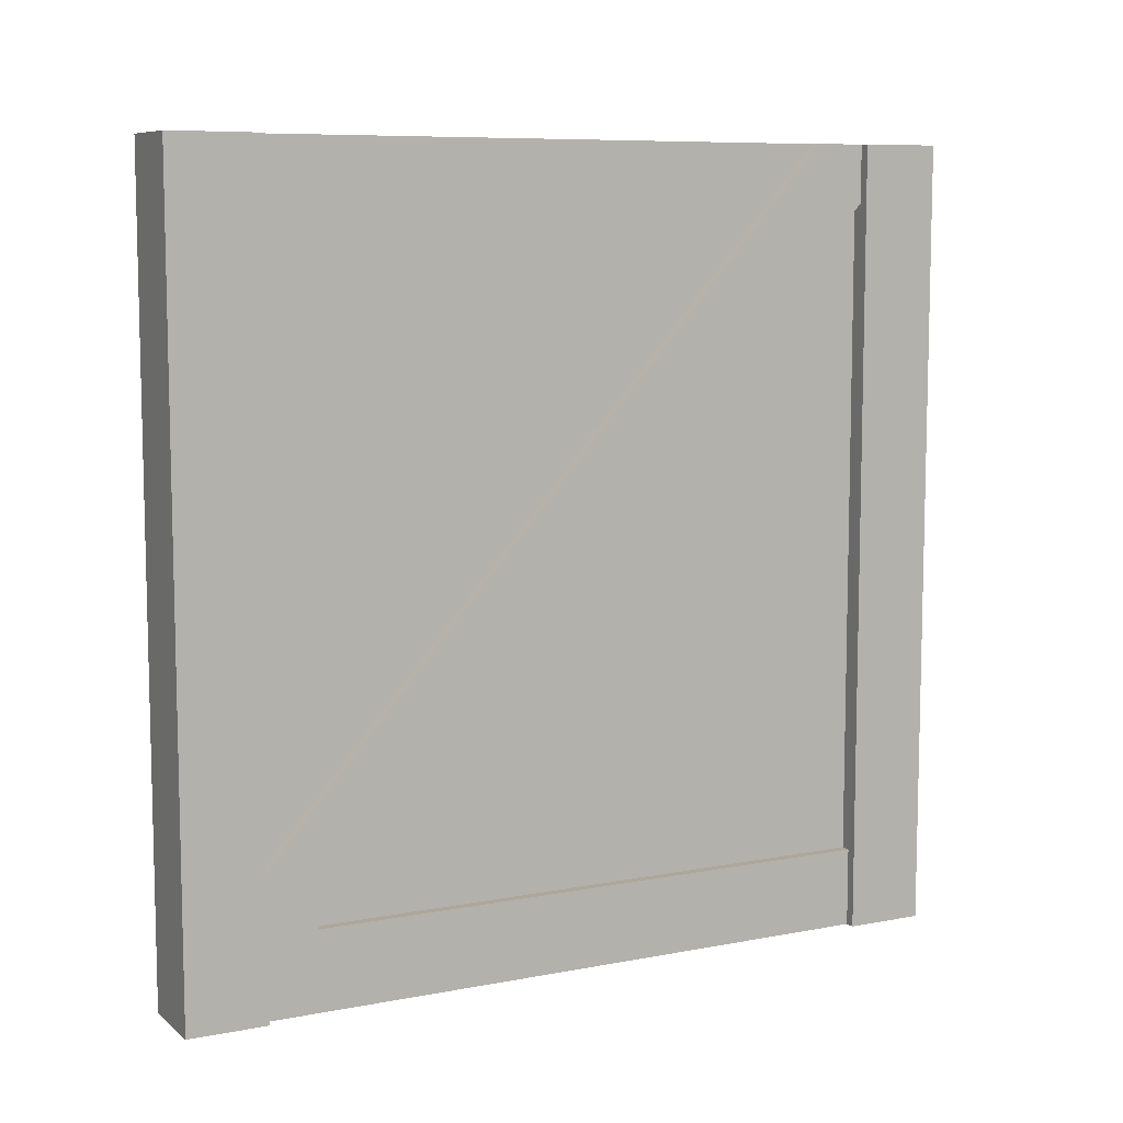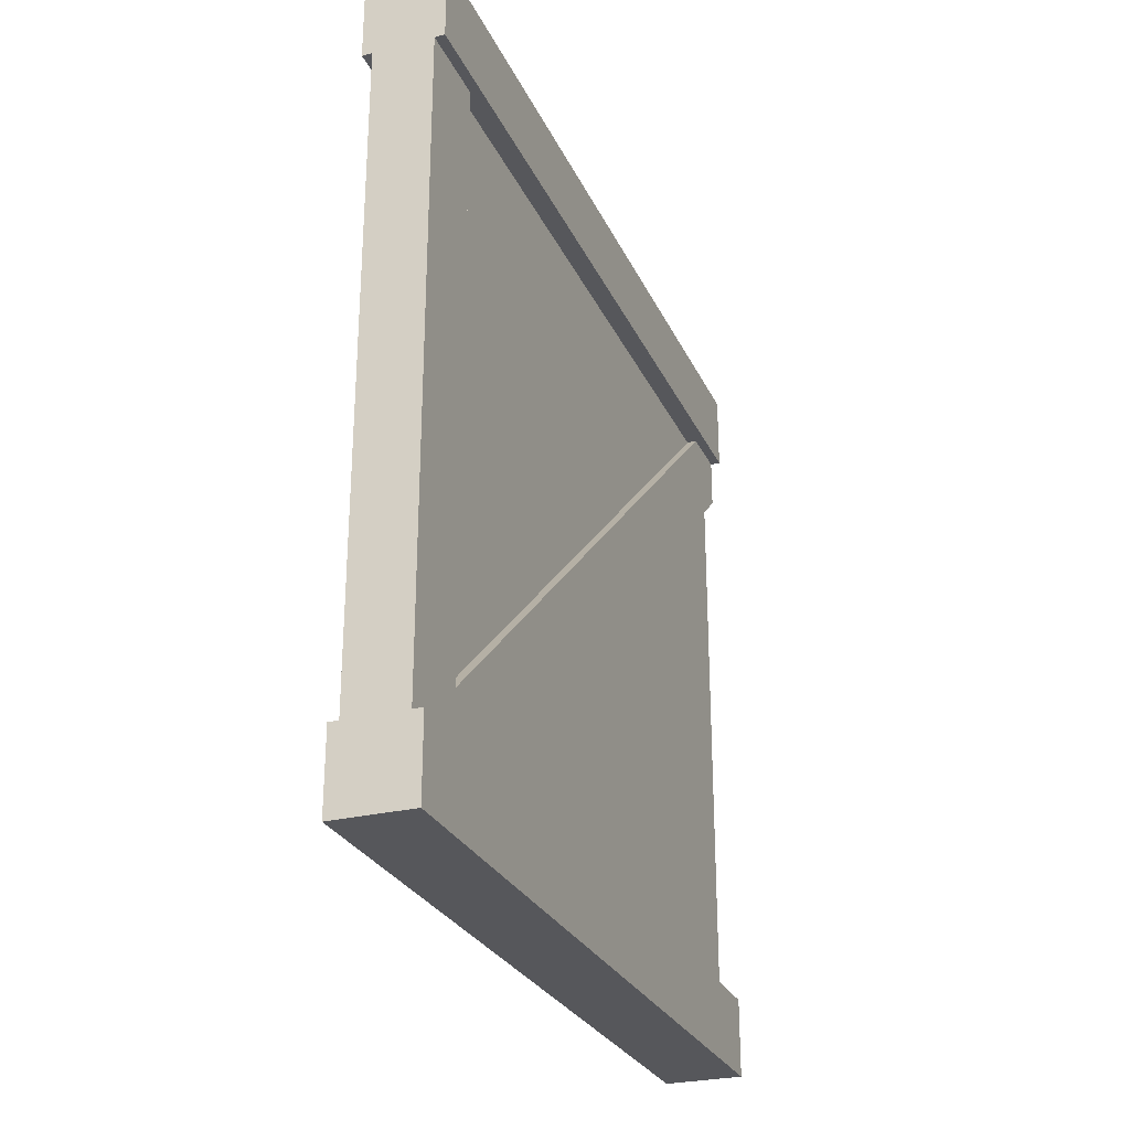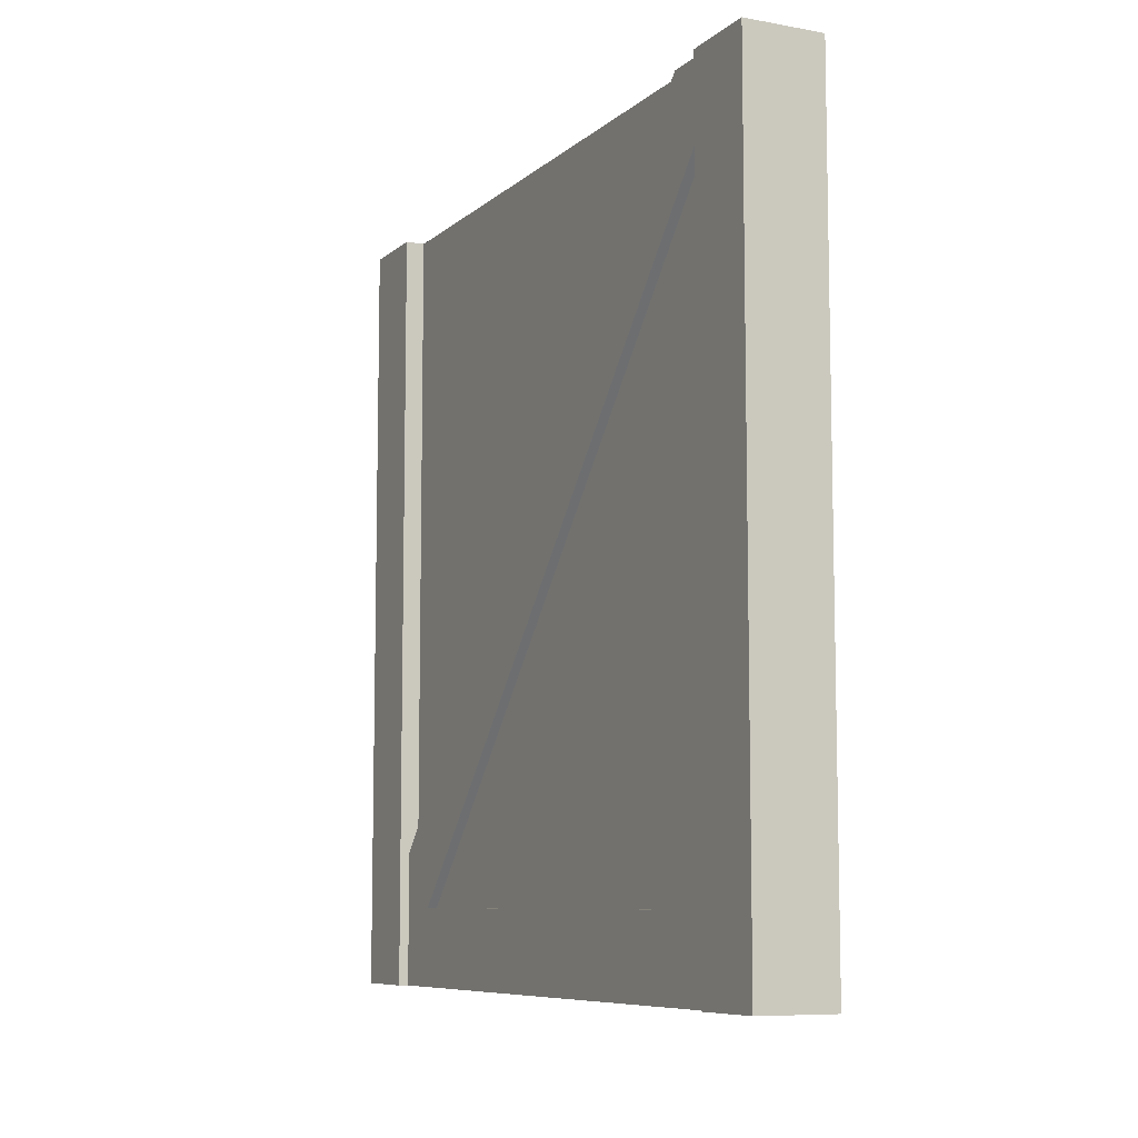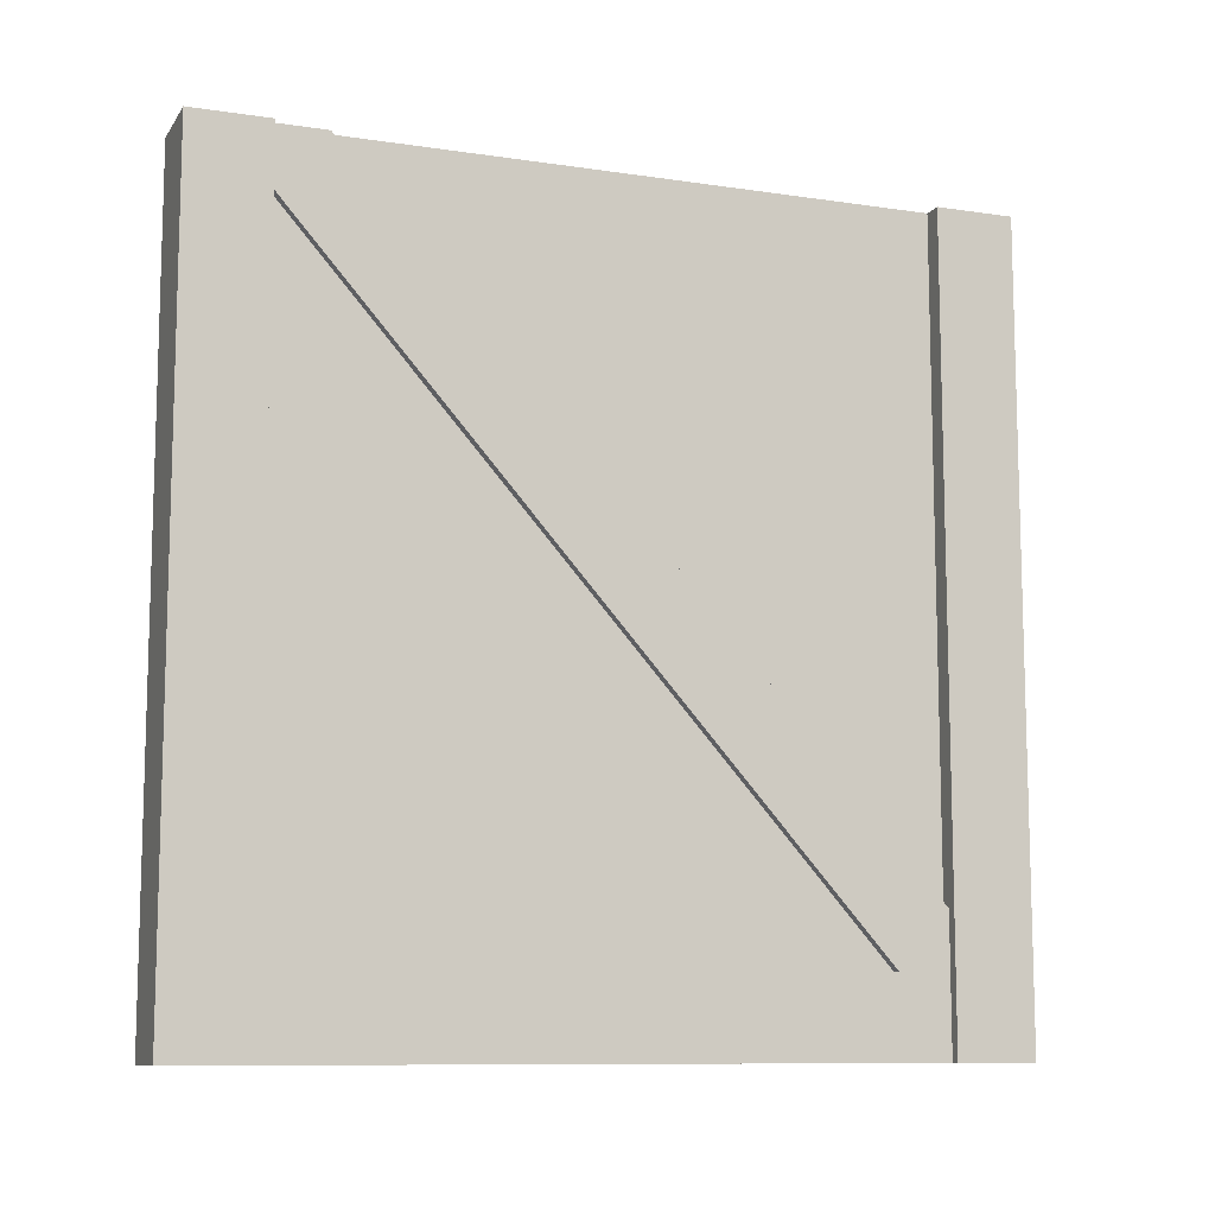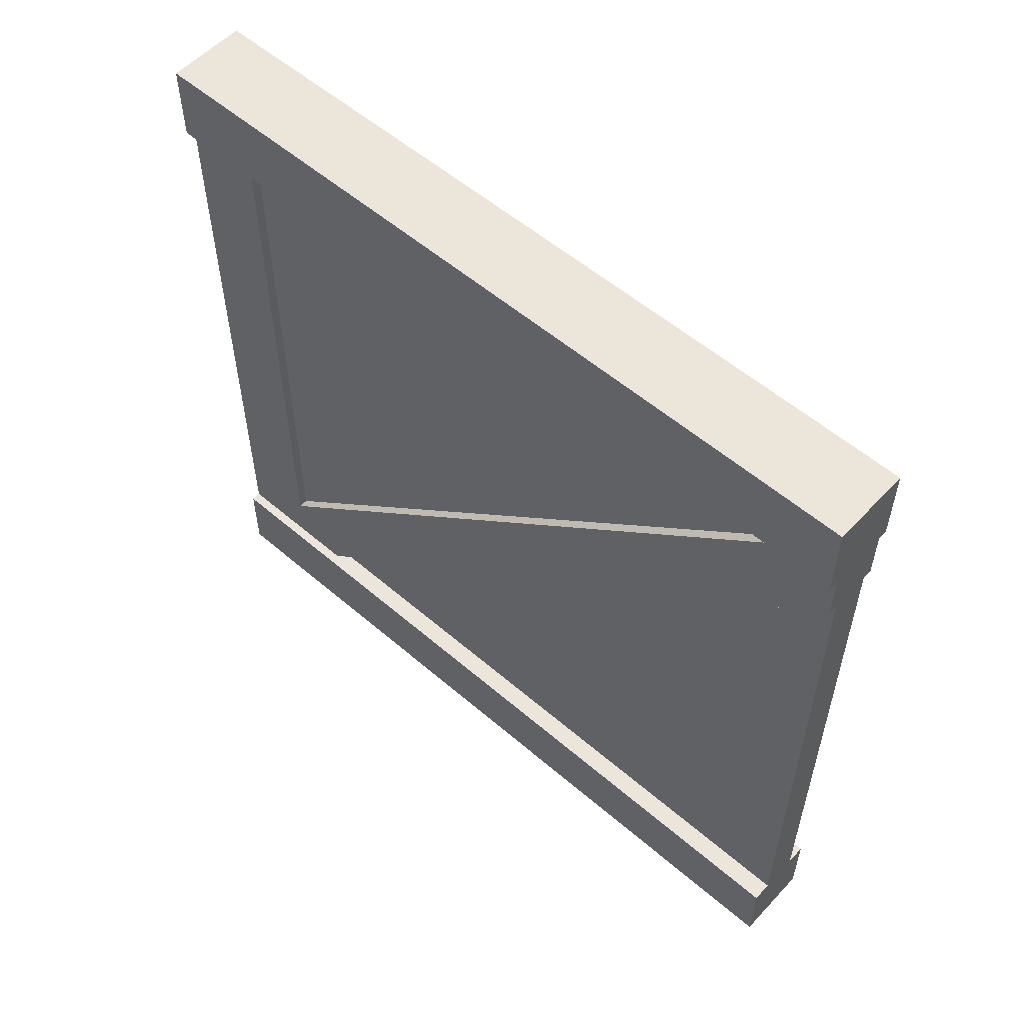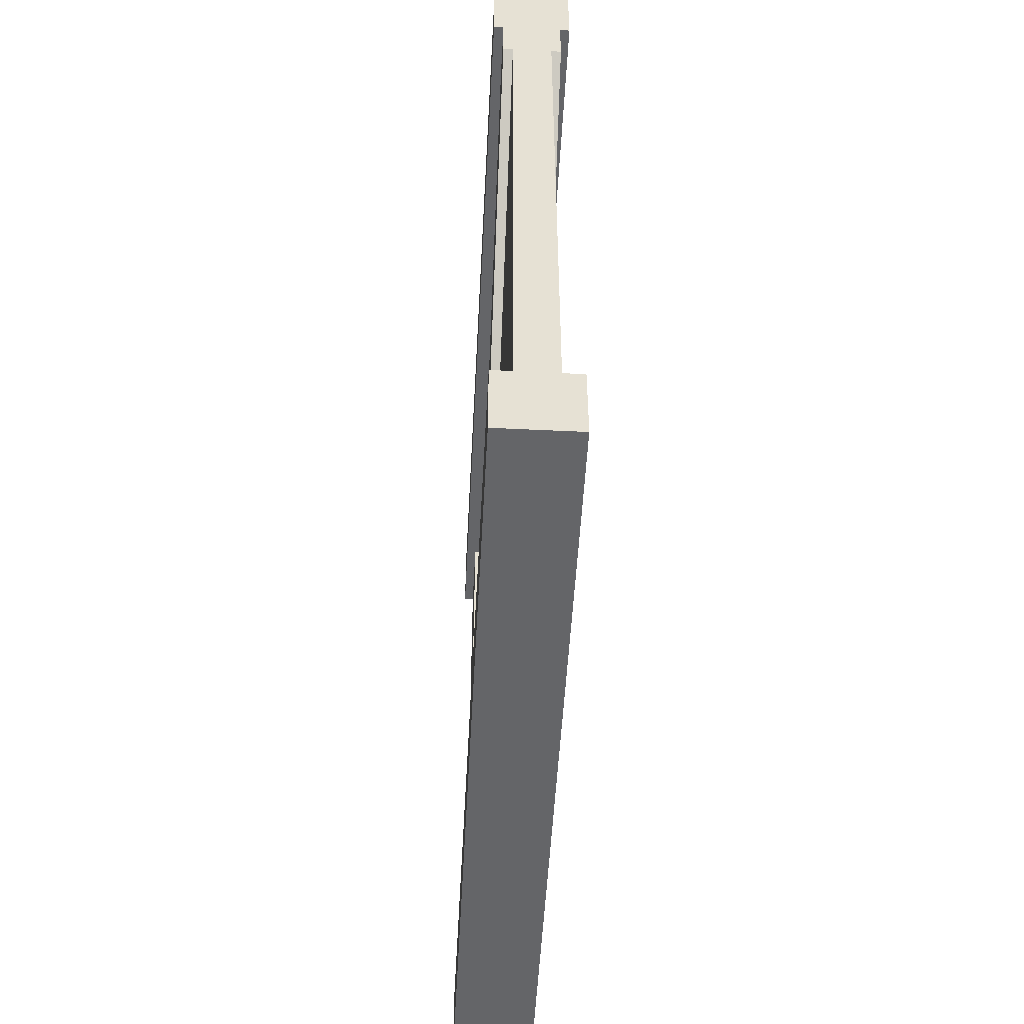
<metadata>
{"format":"obj","ext":"obj","renderer":"f3d","projection":"perspective","resolution":1024,"background":"white","views":[{"elev":8.4,"azim":-117.5,"up":"+Y"},{"elev":-27.4,"azim":20.8,"up":"+Z"},{"elev":-8.2,"azim":-26.2,"up":"+Y"},{"elev":-10.0,"azim":69.2,"up":"+Y"},{"elev":55.7,"azim":132.1,"up":"+Z"},{"elev":-51.6,"azim":177.0,"up":"+Z"}]}
</metadata>
<code>
o wallWoodDetailDiagonal
v 0.4875 0.172 -0.4
v 0.4875 0.1 -0.336
v 0.4875 0 -0.4
v 0.4875 1 0.336
v 0.4875 0.928 0.4
v 0.4875 1 0.4
v 0.4875 -0 0.4
v 0.4875 0.1 0.4
v 0.5 1 -0.4
v 0.5 0 -0.5
v 0.5 1 -0.5
v 0.5 0 -0.4
v 0.4 -0 0.5
v 0.5 -0 0.4
v 0.5 -0 0.5
v 0.4125 -0 0.4
v 0.4 -0 0.4
v 0.4 1 -0.5
v 0.4 0 -0.5
v 0.475 0.1 -0.336
v 0.475 0.1 0.4
v 0.5 1 0.5
v 0.4 1 0.5
v 0.425 1 -0.4
v 0.4125 0.172 -0.4
v 0.425 0.172 -0.4
v 0.4 1 -0.4
v 0.4 0 -0.4
v 0.4125 0 -0.4
v 0.4 1 0.4
v 0.4125 0.1 -0.336
v 0.425 0.1 0.4
v 0.425 0.1 -0.336
v 0.4125 0.1 0.4
v 0.475 0.928 0.4
v 0.475 1 0.336
v 0.475 0.172 -0.4
v 0.425 0.928 0.4
v 0.4125 0.928 0.4
v 0.475 1 -0.4
v 0.5 1 0.4
v 0.4125 1 0.4
v 0.425 1 0.336
v 0.4125 1 0.336
f 1 2 3
f 2 1 4
f 2 4 5
f 5 4 6
f 2 7 3
f 7 2 8
f 9 10 11
f 10 9 12
f 13 14 15
f 14 13 7
f 7 13 16
f 16 13 17
f 18 10 19
f 10 18 11
f 20 8 2
f 8 20 21
f 22 13 15
f 13 22 23
f 24 25 26
f 27 25 24
f 28 25 27
f 25 28 29
f 13 30 17
f 30 13 23
f 31 32 33
f 32 31 34
f 5 20 2
f 20 5 35
f 36 1 37
f 1 36 4
f 38 31 33
f 31 38 39
f 9 3 12
f 3 9 1
f 1 9 37
f 37 9 40
f 22 14 41
f 14 22 15
f 30 16 17
f 16 30 34
f 34 30 32
f 32 30 39
f 39 30 42
f 38 32 39
f 3 10 12
f 10 3 19
f 19 3 29
f 19 29 28
f 28 18 19
f 18 28 27
f 36 6 4
f 23 6 36
f 22 6 23
f 6 22 41
f 23 36 43
f 23 43 42
f 42 43 44
f 23 42 30
f 35 8 21
f 5 8 35
f 41 8 5
f 14 8 41
f 8 14 7
f 41 5 6
f 16 31 29
f 31 16 34
f 31 25 29
f 25 31 44
f 44 31 39
f 44 39 42
f 44 26 25
f 26 44 43
f 18 9 11
f 9 18 40
f 40 18 24
f 24 18 27
f 24 36 40
f 36 24 43
f 43 24 26
f 21 20 35
f 16 3 7
f 3 16 29
f 32 38 33
f 36 37 40

</code>
